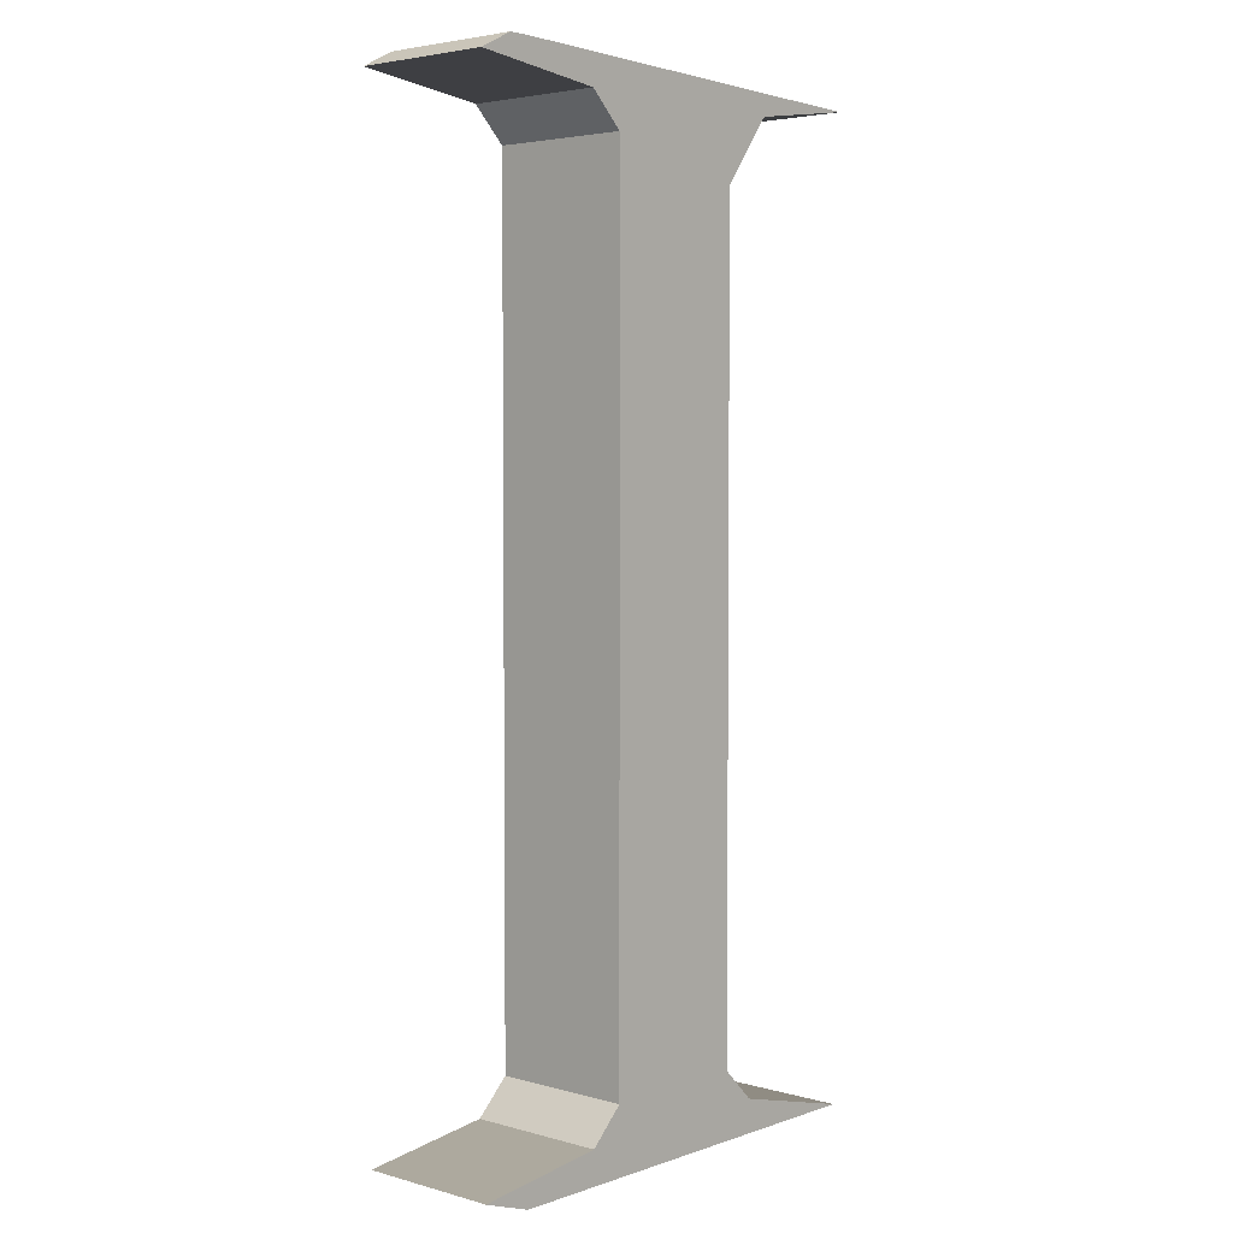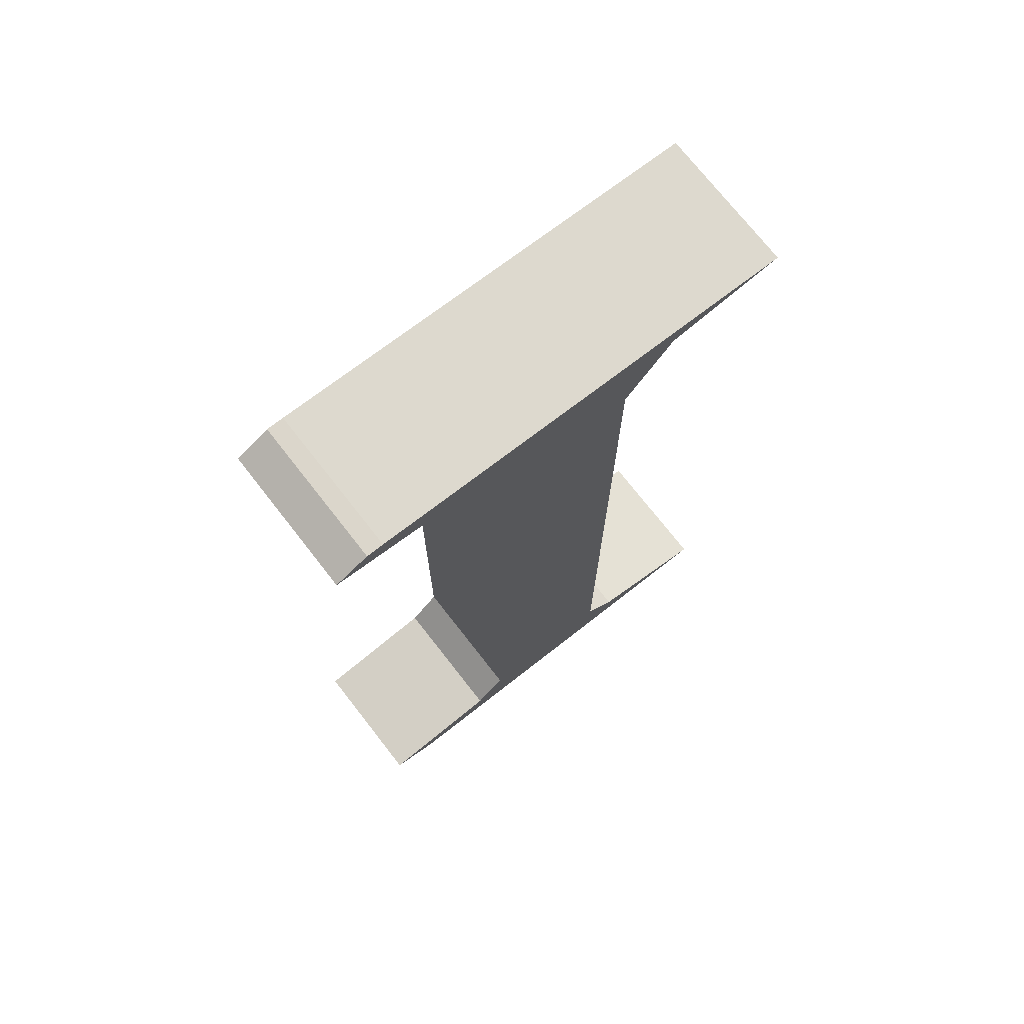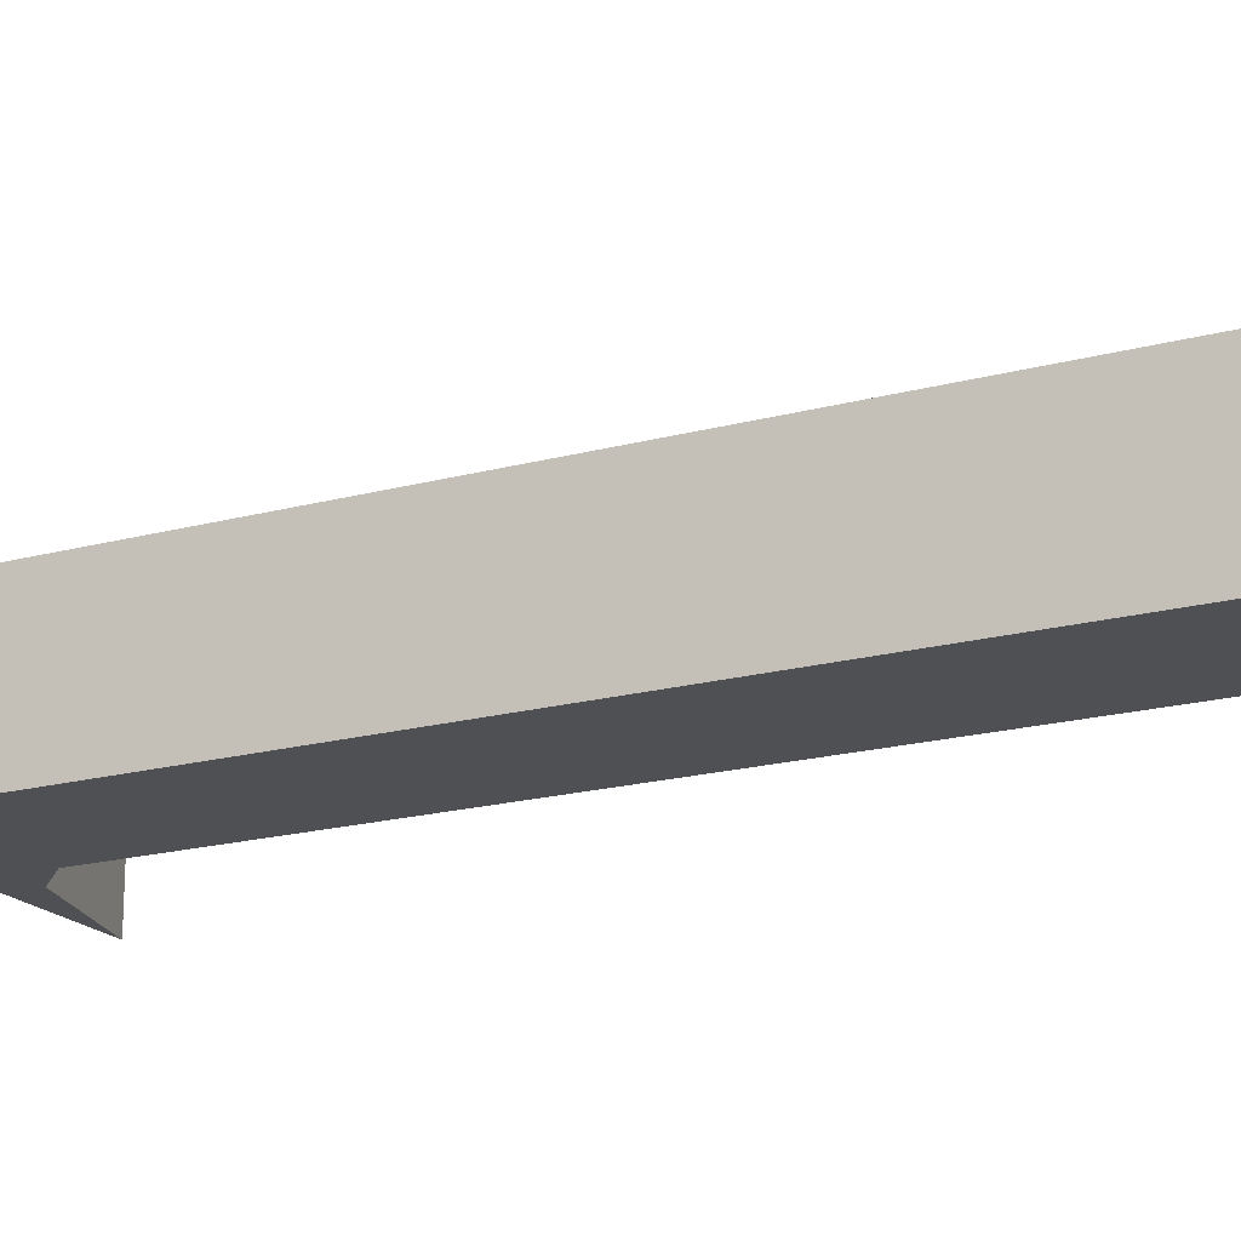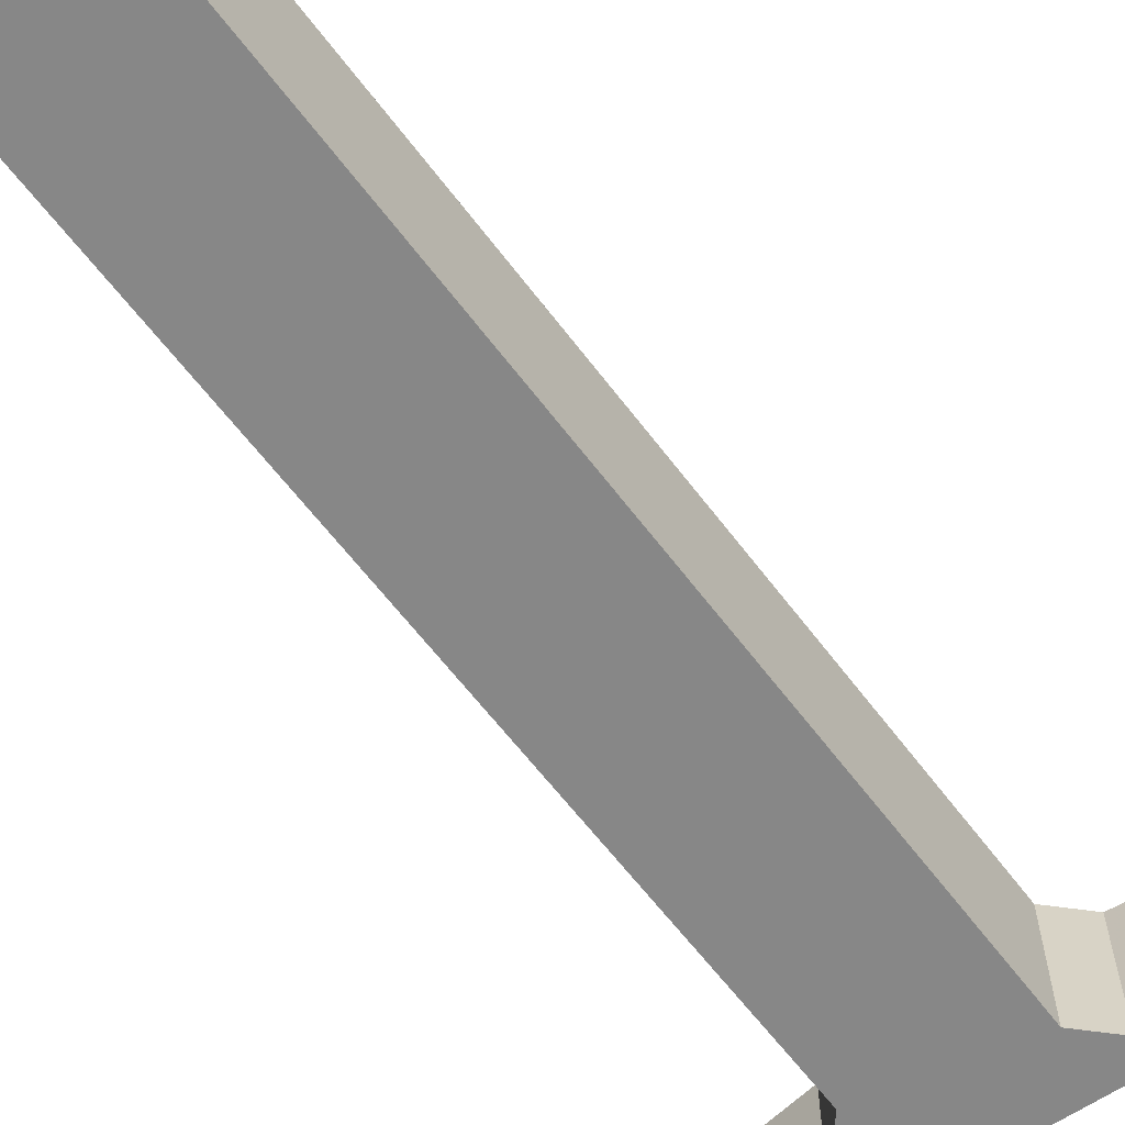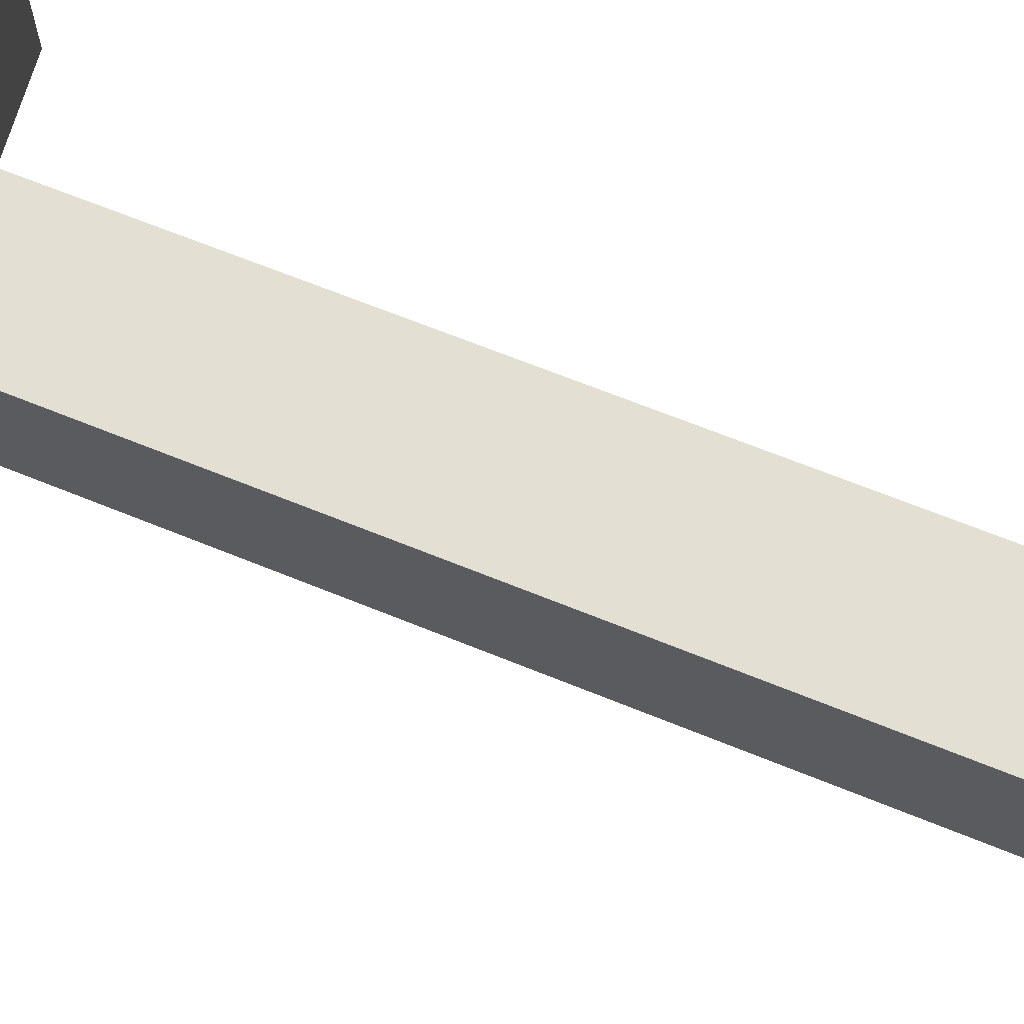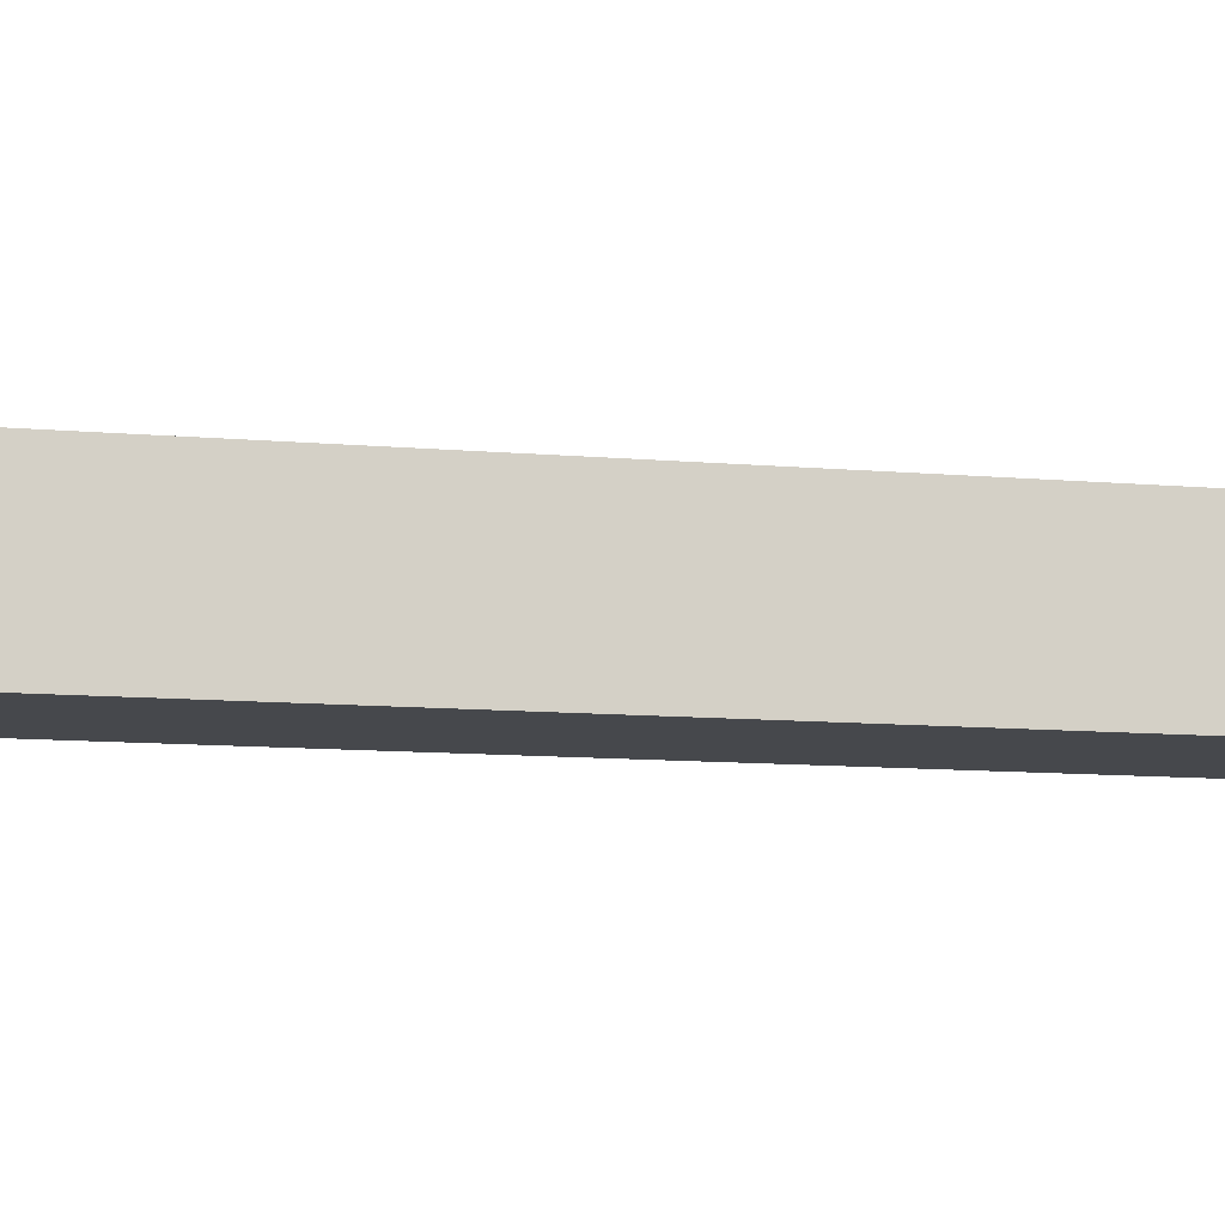
<metadata>
{"format":"obj","ext":"obj","renderer":"f3d","projection":"perspective","resolution":1024,"background":"white","views":[{"elev":4.0,"azim":131.9,"up":"+Y"},{"elev":73.5,"azim":142.0,"up":"+Y"},{"elev":-18.9,"azim":117.2,"up":"+Z"},{"elev":-62.3,"azim":36.9,"up":"+Z"},{"elev":67.0,"azim":-67.8,"up":"+Z"},{"elev":-11.1,"azim":-102.1,"up":"+Z"}]}
</metadata>
<code>
o Object.1
v 6.604 14.99 2.159
v 6.858 14.99 2.159
v 7.366 14.73 2.159
v 5.334 14.48 2.159
v 4.826 13.97 2.159
v 4.826 1.016 2.159
v 5.334 0.508 2.159
v 7.366 0.254 2.159
v 6.604 0 2.159
v 0 0 2.159
v 2.032 0.508 2.159
v 2.54 1.016 2.159
v 2.54 13.46 2.159
v 1.778 14.48 2.159
v 0 14.73 2.159
v 6.604 14.99 0
v 6.858 14.99 0
v 7.366 14.73 0
v 5.334 14.48 0
v 4.826 13.97 0
v 4.826 1.016 0
v 5.334 0.508 0
v 7.366 0.254 0
v 6.604 0 0
v 0 0 0
v 2.032 0.508 0
v 2.54 1.016 0
v 2.54 13.46 0
v 1.778 14.48 0
v 0 14.73 0
f 4 13 5
f 5 20 4
f 20 19 4
f 4 19 3
f 3 1 4
f 1 3 2
f 2 17 1
f 17 16 1
f 1 16 15
f 14 1 15
f 15 30 14
f 30 29 14
f 14 29 13
f 29 28 13
f 13 28 12
f 28 27 12
f 12 27 11
f 11 9 12
f 12 9 7
f 12 7 6
f 12 6 5
f 6 21 5
f 22 21 6
f 21 22 27
f 20 21 27
f 22 24 27
f 27 24 26
f 25 26 24
f 25 24 9
f 10 25 9
f 9 24 8
f 24 23 8
f 8 23 7
f 23 22 7
f 26 25 10
f 11 26 10
f 22 23 24
f 7 22 6
f 9 8 7
f 9 11 10
f 27 26 11
f 28 20 27
f 28 29 16
f 19 28 16
f 19 16 18
f 30 16 29
f 1 14 13
f 16 30 15
f 17 18 16
f 18 17 2
f 3 18 2
f 19 18 3
f 20 28 19
f 21 20 5
f 12 5 13
f 1 13 4

</code>
